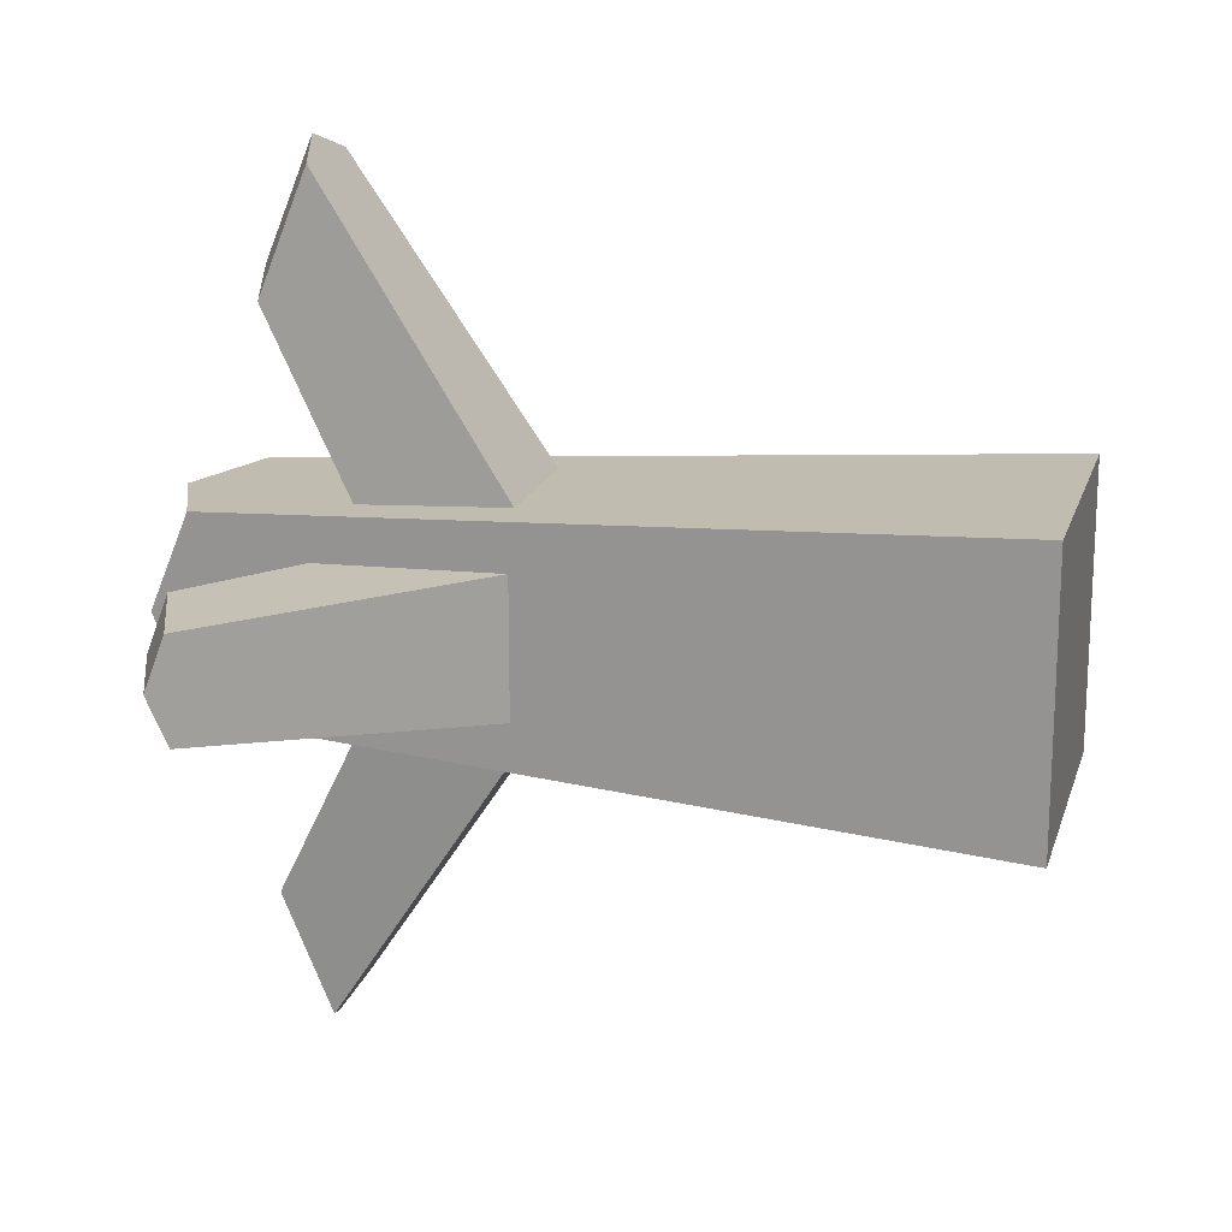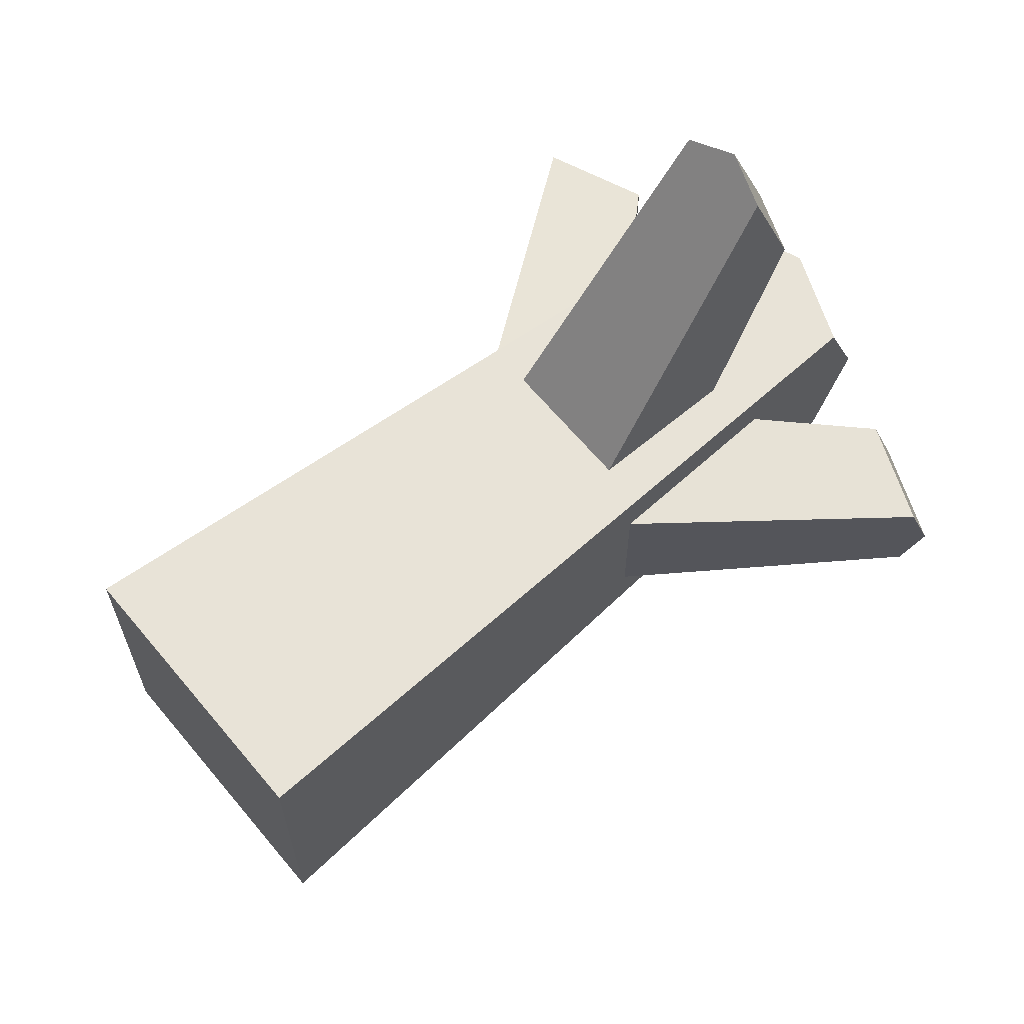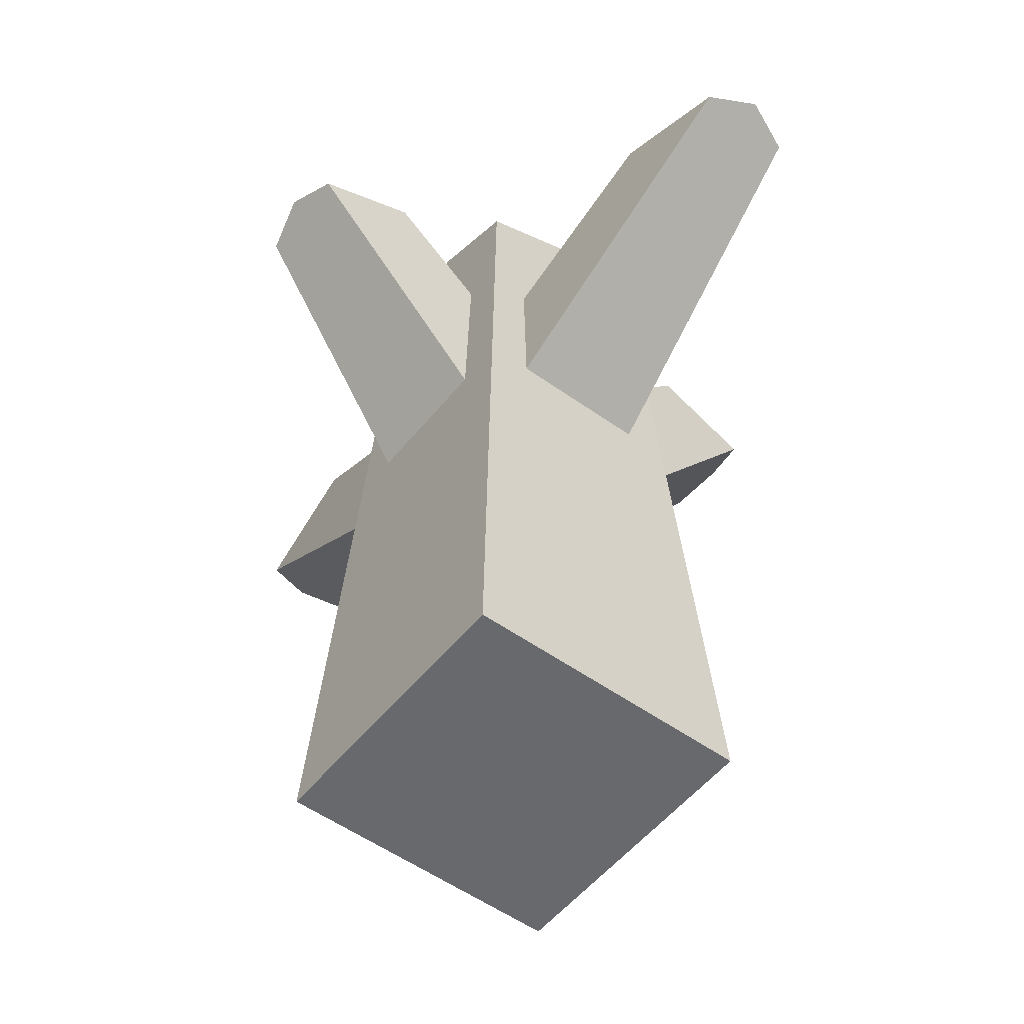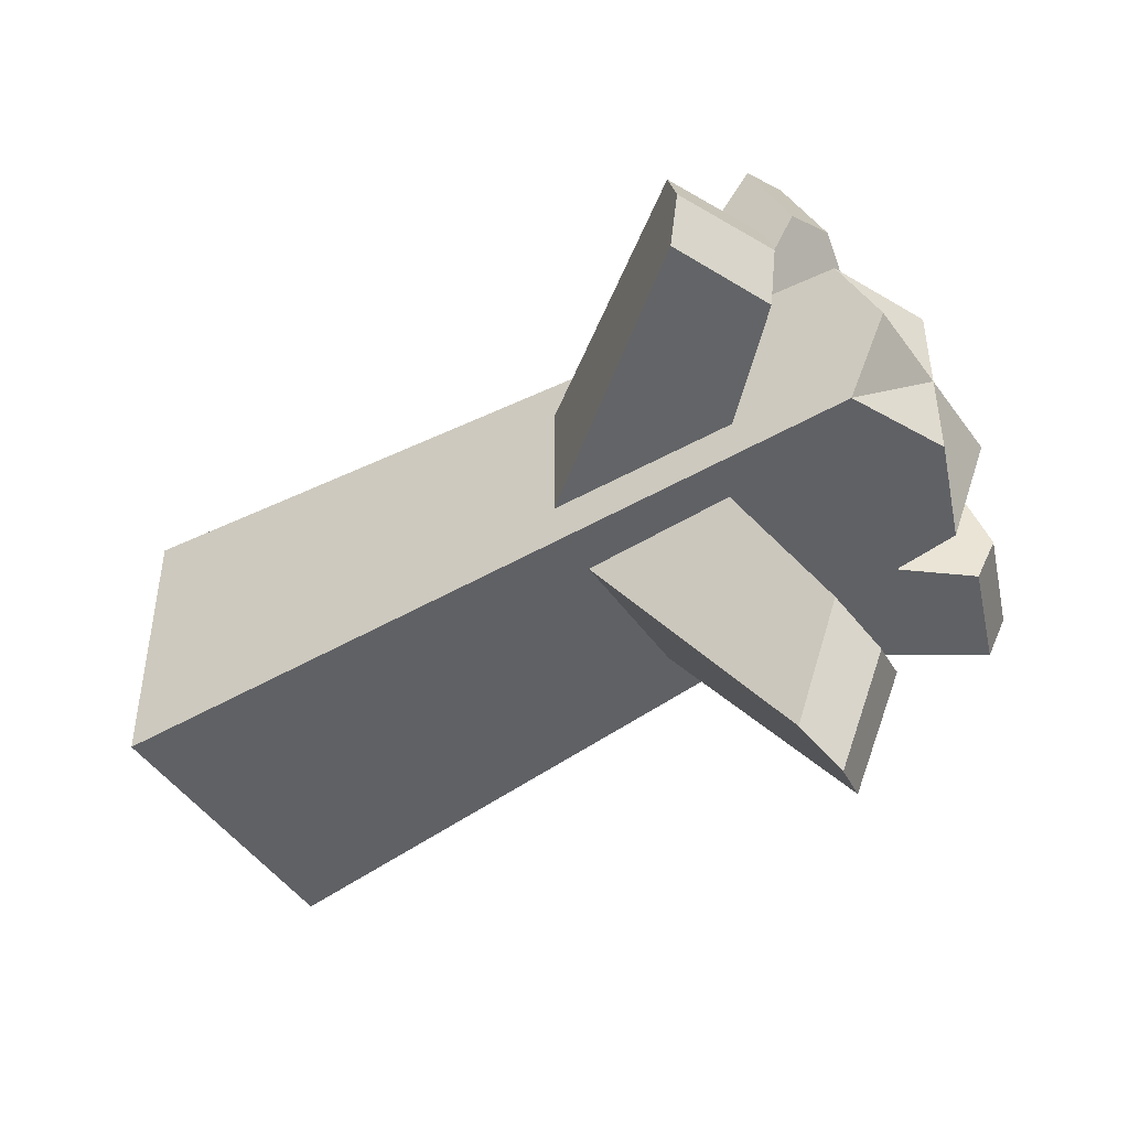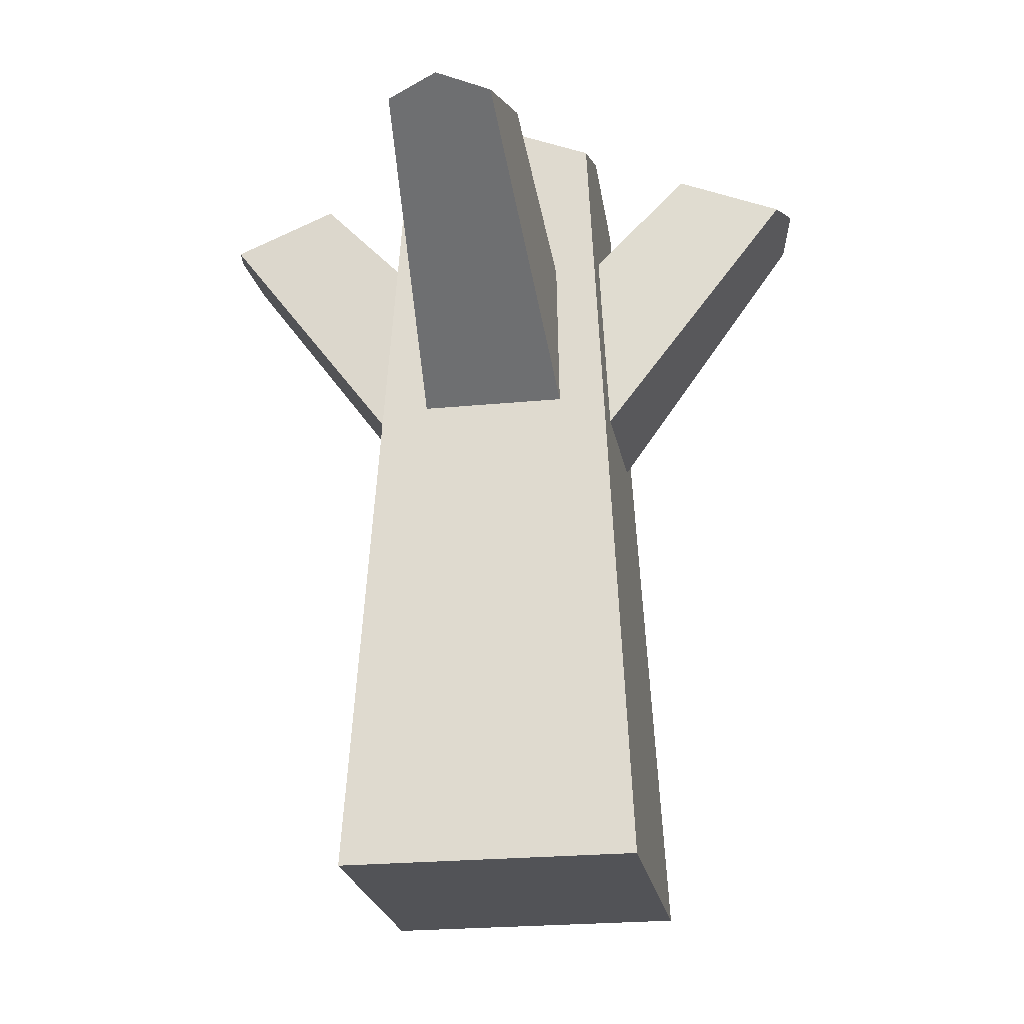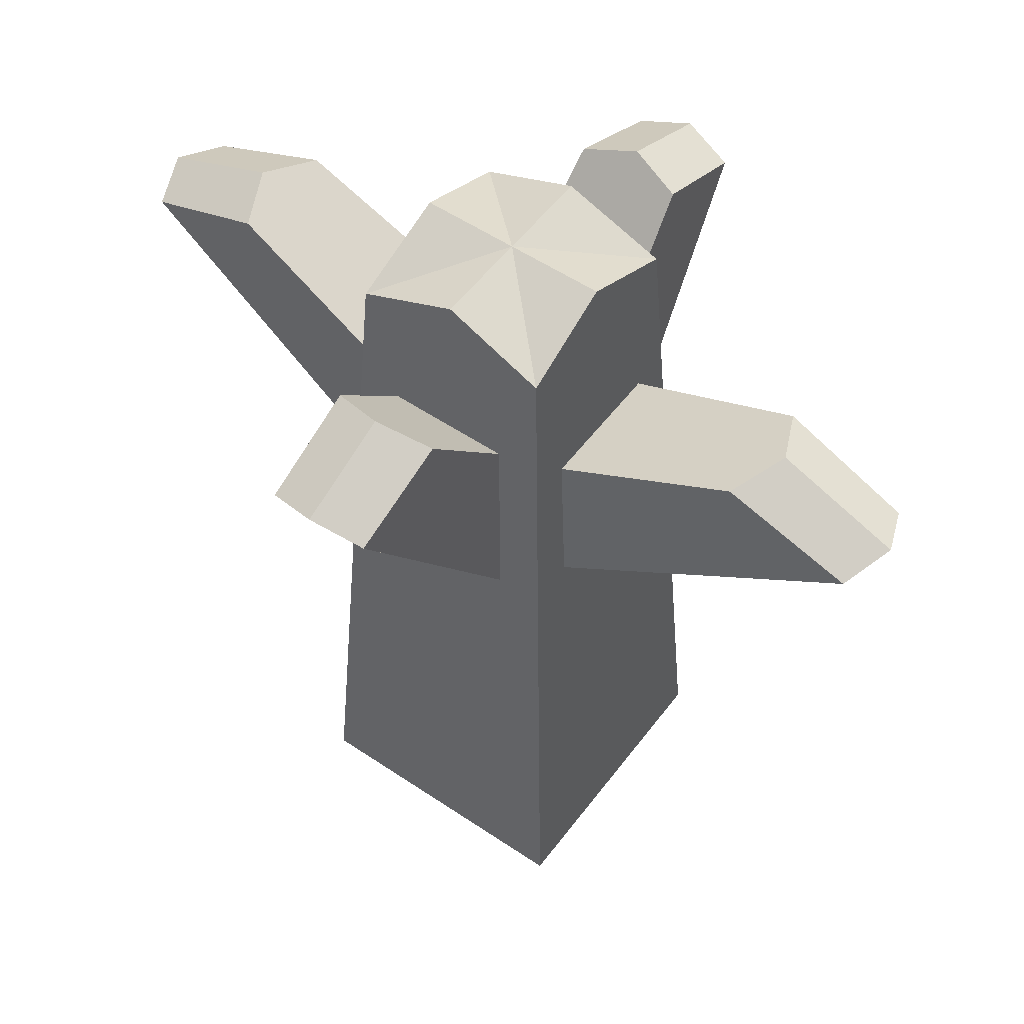
<metadata>
{"format":"obj","ext":"obj","renderer":"f3d","projection":"perspective","resolution":1024,"background":"white","views":[{"elev":17.9,"azim":-75.0,"up":"+Z"},{"elev":64.6,"azim":50.2,"up":"+Z"},{"elev":-52.7,"azim":142.3,"up":"+Y"},{"elev":-47.8,"azim":123.8,"up":"+Z"},{"elev":-22.3,"azim":-170.2,"up":"+Y"},{"elev":53.4,"azim":-54.1,"up":"+Y"}]}
</metadata>
<code>
o broccoli.001
v -0.08758 0.2092 0
v -0.08421 0.2047 -0.0145
v -0.05532 0.2162 -0.01506
v -0.01401 0.1922 -0.1153
v -0.02774 0.2223 -0.02774
v -0.01537 0.2059 -0.08028
v 0 0.1957 -0.1206
v -0 0.2339 -0.02707
v -0 0.2094 -0.08718
v -0.02707 0.2339 0
v -0.05951 0.2207 0
v 0.01401 0.1922 -0.1153
v 0.01537 0.2059 -0.08028
v 0.02774 0.2223 -0.02774
v 0.05532 0.2162 -0.01506
v 0.08421 0.2047 -0.0145
v 0.08758 0.2092 0
v 0.05951 0.2207 0
v 0.02707 0.2339 0
v -0.05532 0.2162 0.01506
v -0.02774 0.2223 0.02774
v -0.01401 0.1922 0.1153
v -0.08421 0.2047 0.0145
v -0.01537 0.2059 0.08028
v -0 0.2339 0.02707
v -0 0.2094 0.08718
v -0 0.1957 0.1206
v 0.02774 0.2223 0.02774
v 0.01537 0.2059 0.08028
v 0.01401 0.1922 0.1153
v 0.05532 0.2162 0.01506
v 0.08421 0.2047 0.0145
v 0.03279 0.1356 -0.0195
v 0.02968 0.1891 -0.01723
v 0.03279 0.1356 0.0195
v 0.04068 0 0.04068
v 0.04068 0 -0.04068
v 0.02968 0.1891 0.01723
v -0.03279 0.1356 0.0195
v -0.02968 0.1891 0.01723
v -0.02968 0.1891 -0.01723
v -0.03279 0.1356 -0.0195
v -0.04068 0 0.04068
v -0.04068 0 -0.04068
v -0.01975 0.1379 -0.03266
v -0.01863 0.1808 -0.03016
v 0.01975 0.1379 -0.03266
v 0.01863 0.1808 -0.03016
v -0.01975 0.1379 0.03266
v 0.01975 0.1379 0.03266
v -0.01863 0.1808 0.03016
v 0.01863 0.1808 0.03016
v 0 0.2339 0
f 34 16 33
f 16 34 15
f 36 35 28
f 35 36 37
f 35 37 33
f 33 37 14
f 38 28 35
f 28 38 19
f 19 38 34
f 19 34 14
f 14 34 33
f 21 40 39
f 40 21 10
f 40 10 41
f 41 10 5
f 41 5 42
f 39 43 21
f 43 39 44
f 44 39 42
f 44 42 5
f 44 45 37
f 45 44 5
f 45 5 46
f 46 5 14
f 14 5 8
f 37 47 14
f 47 37 45
f 14 47 48
f 14 48 46
f 31 34 38
f 34 31 18
f 34 18 15
f 40 23 39
f 23 40 20
f 50 22 49
f 22 50 27
f 27 50 30
f 33 32 35
f 32 33 17
f 17 33 16
f 2 41 42
f 41 2 3
f 23 42 39
f 42 23 1
f 42 1 2
f 48 6 46
f 6 48 9
f 9 48 13
f 24 52 51
f 52 24 26
f 52 26 29
f 36 50 43
f 50 36 28
f 50 28 52
f 52 28 51
f 49 43 50
f 43 49 21
f 21 49 51
f 21 51 28
f 21 28 25
f 4 47 45
f 47 4 7
f 47 7 12
f 32 38 35
f 38 32 31
f 37 43 44
f 43 37 36
f 6 45 46
f 45 6 4
f 41 20 40
f 20 41 11
f 11 41 3
f 47 13 48
f 13 47 12
f 24 49 22
f 49 24 51
f 50 29 30
f 29 50 52
f 6 9 7 4
f 13 12 7 9
f 1 11 3 2
f 23 20 11 1
f 24 22 27 26
f 29 26 27 30
f 16 15 18 17
f 32 17 18 31
f 8 5 53
f 10 53 5
f 21 53 10
f 25 53 21
f 28 53 25
f 19 53 28
f 19 14 53
f 14 8 53

</code>
